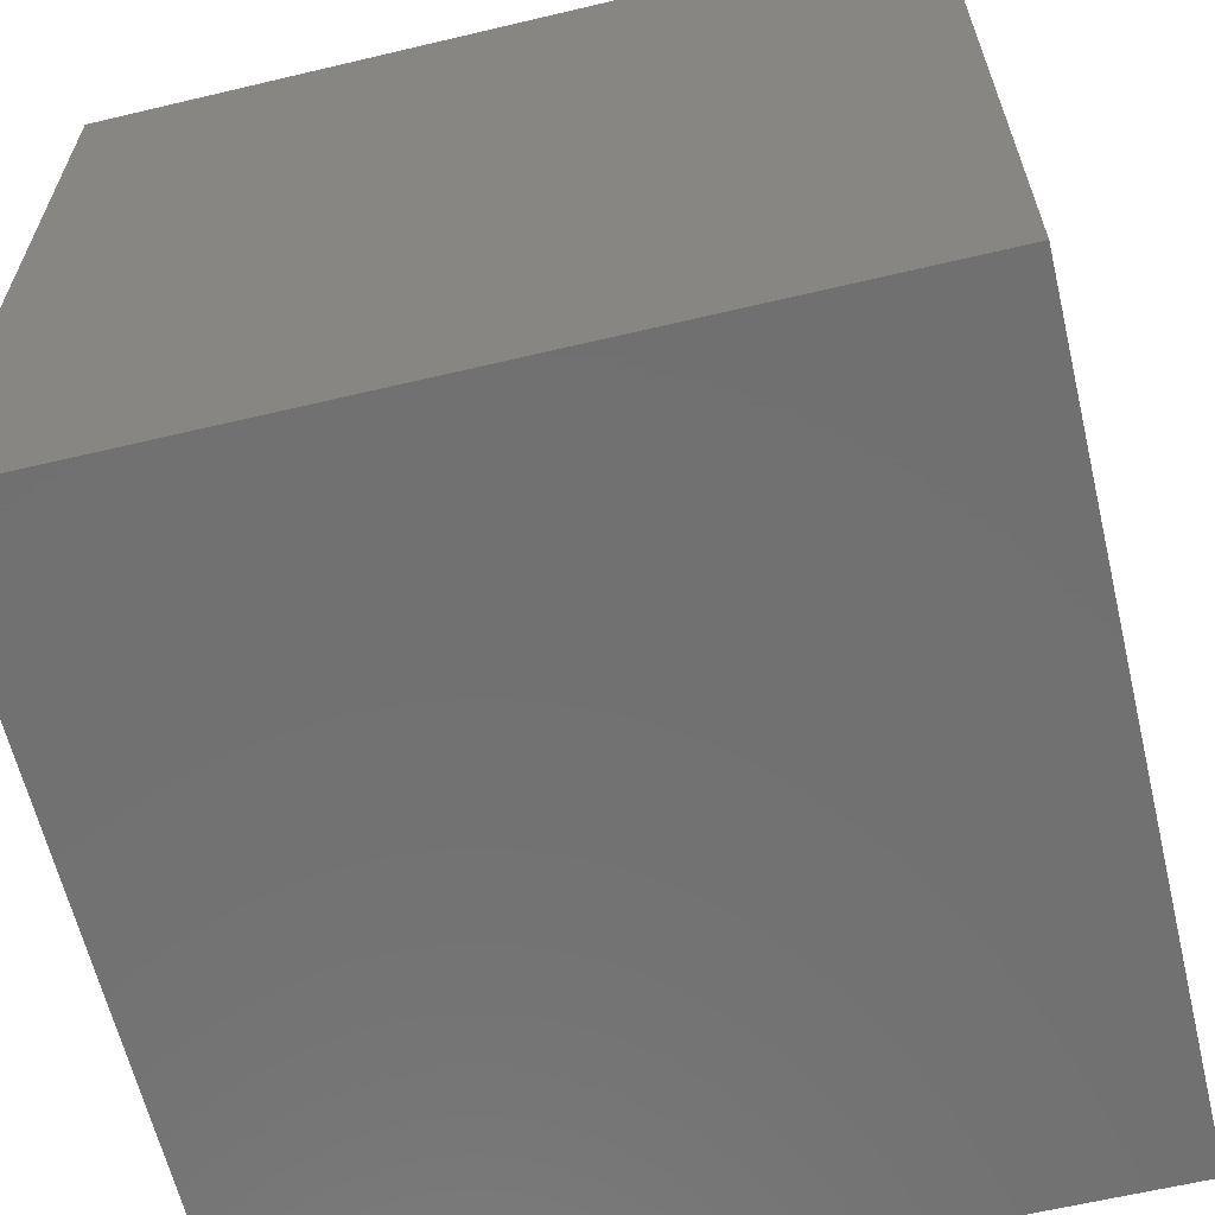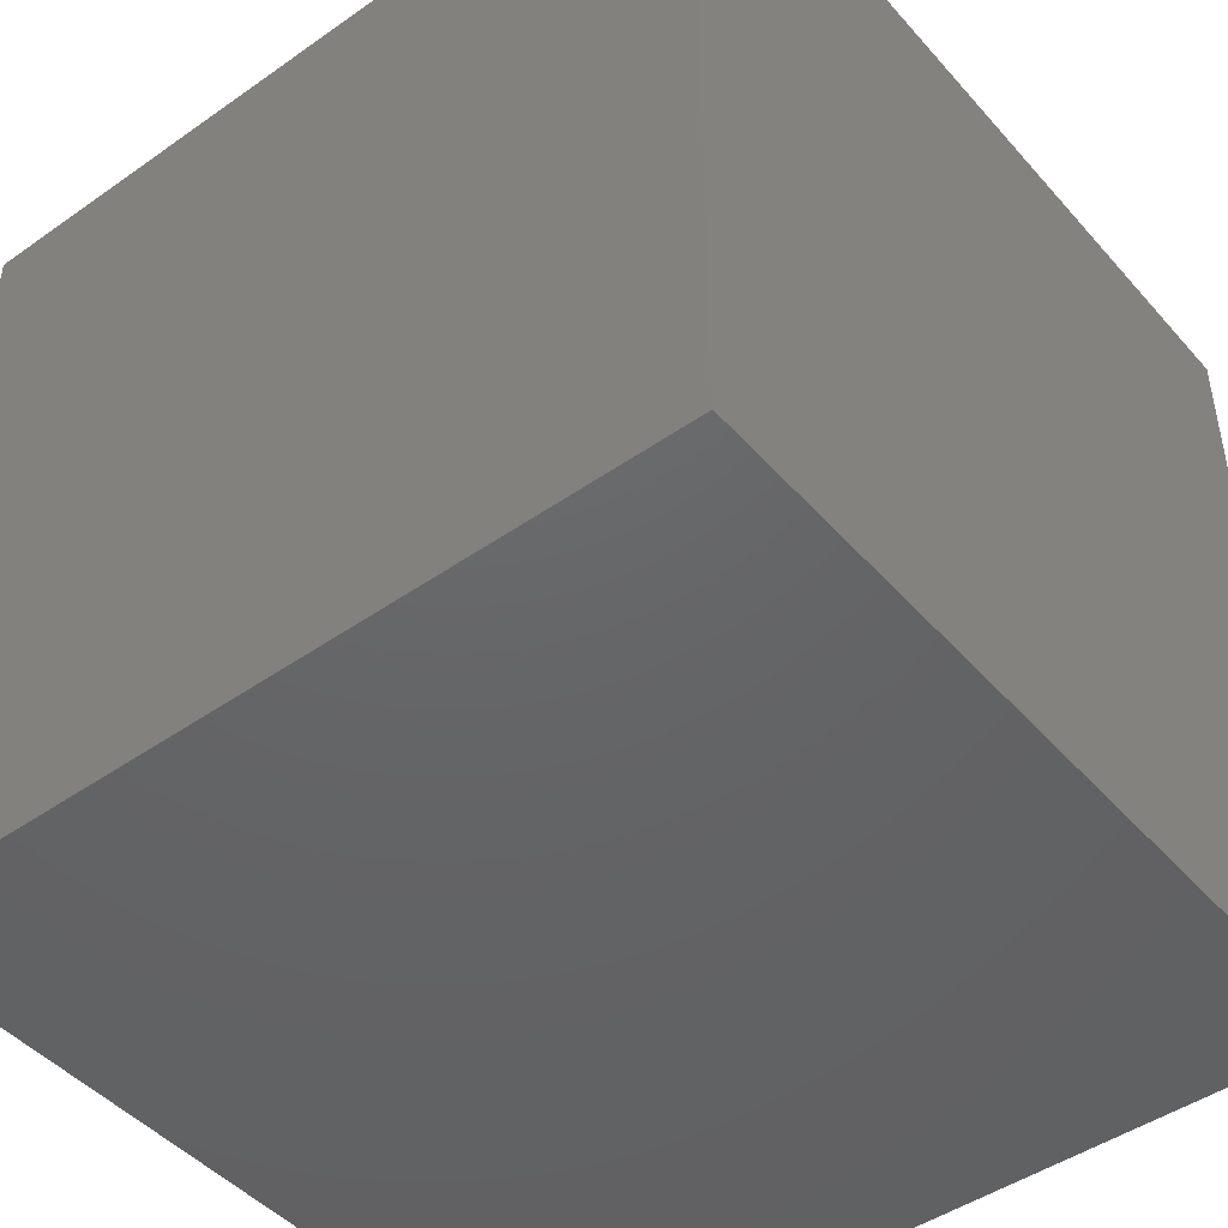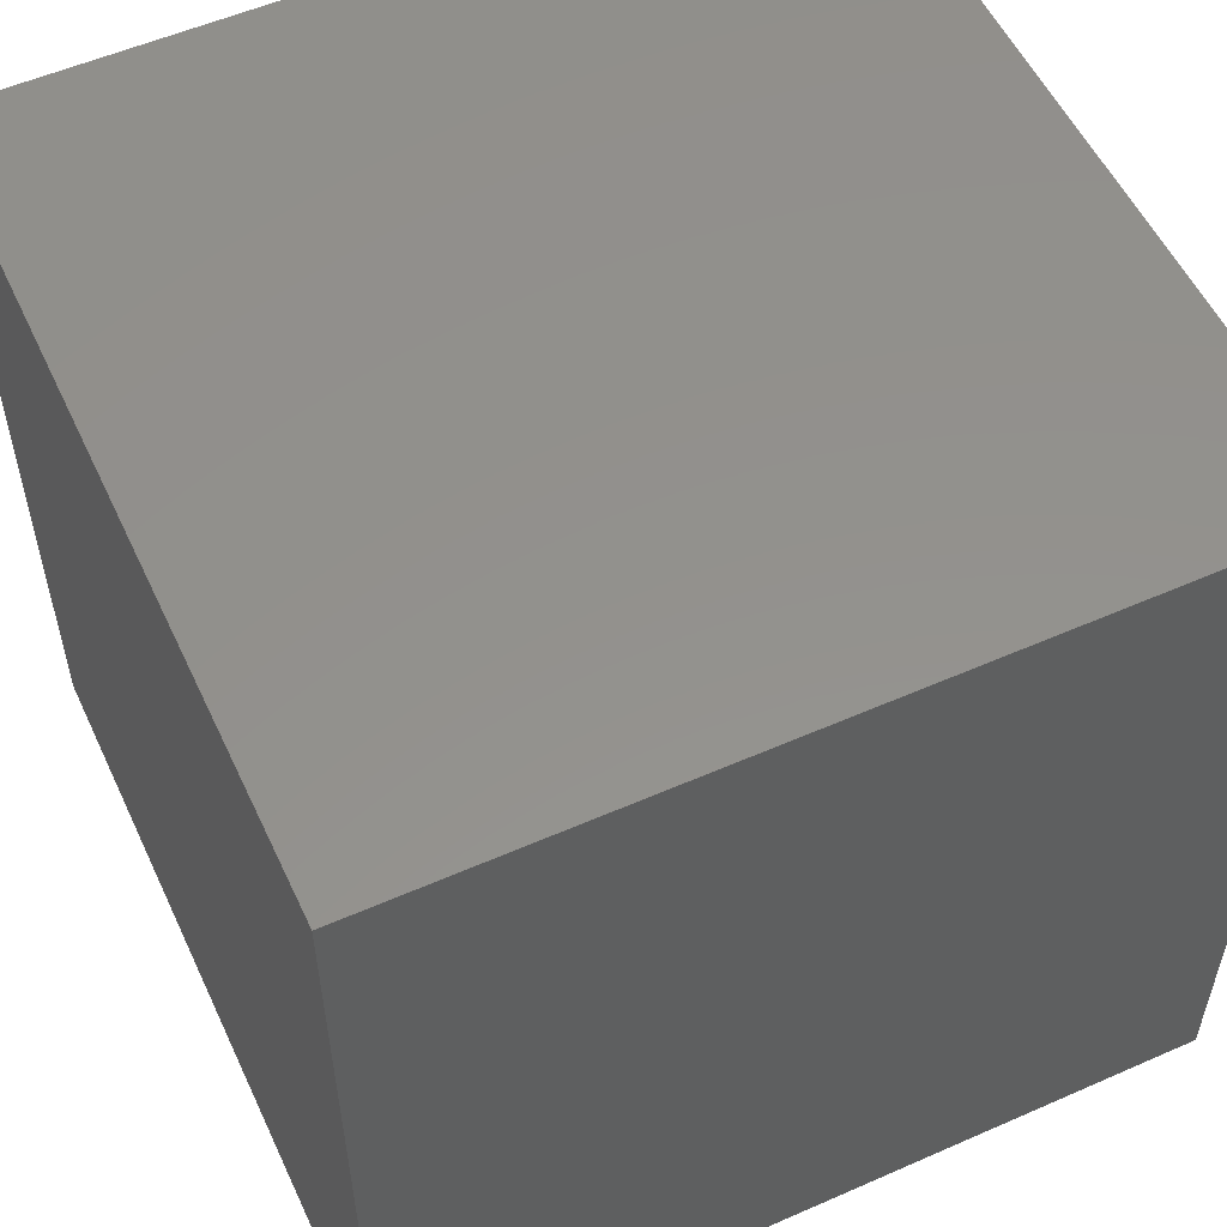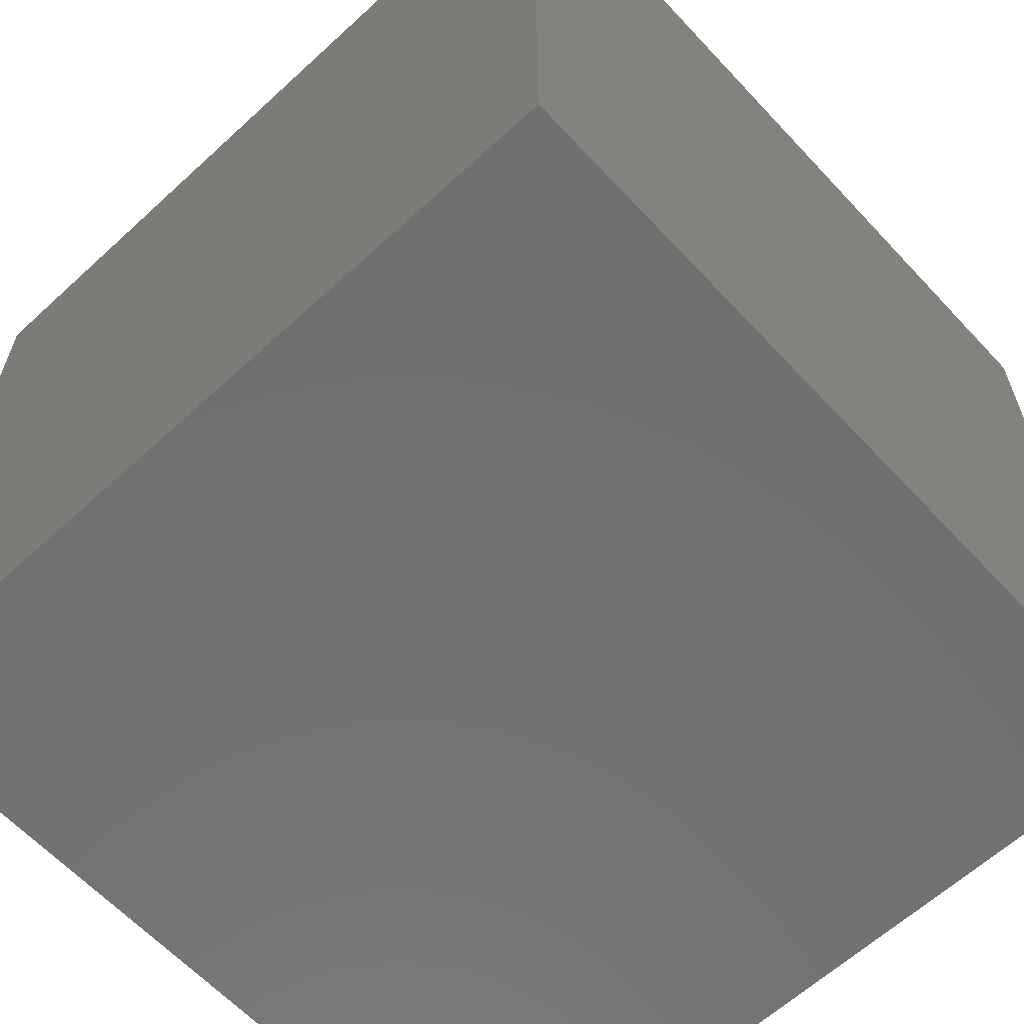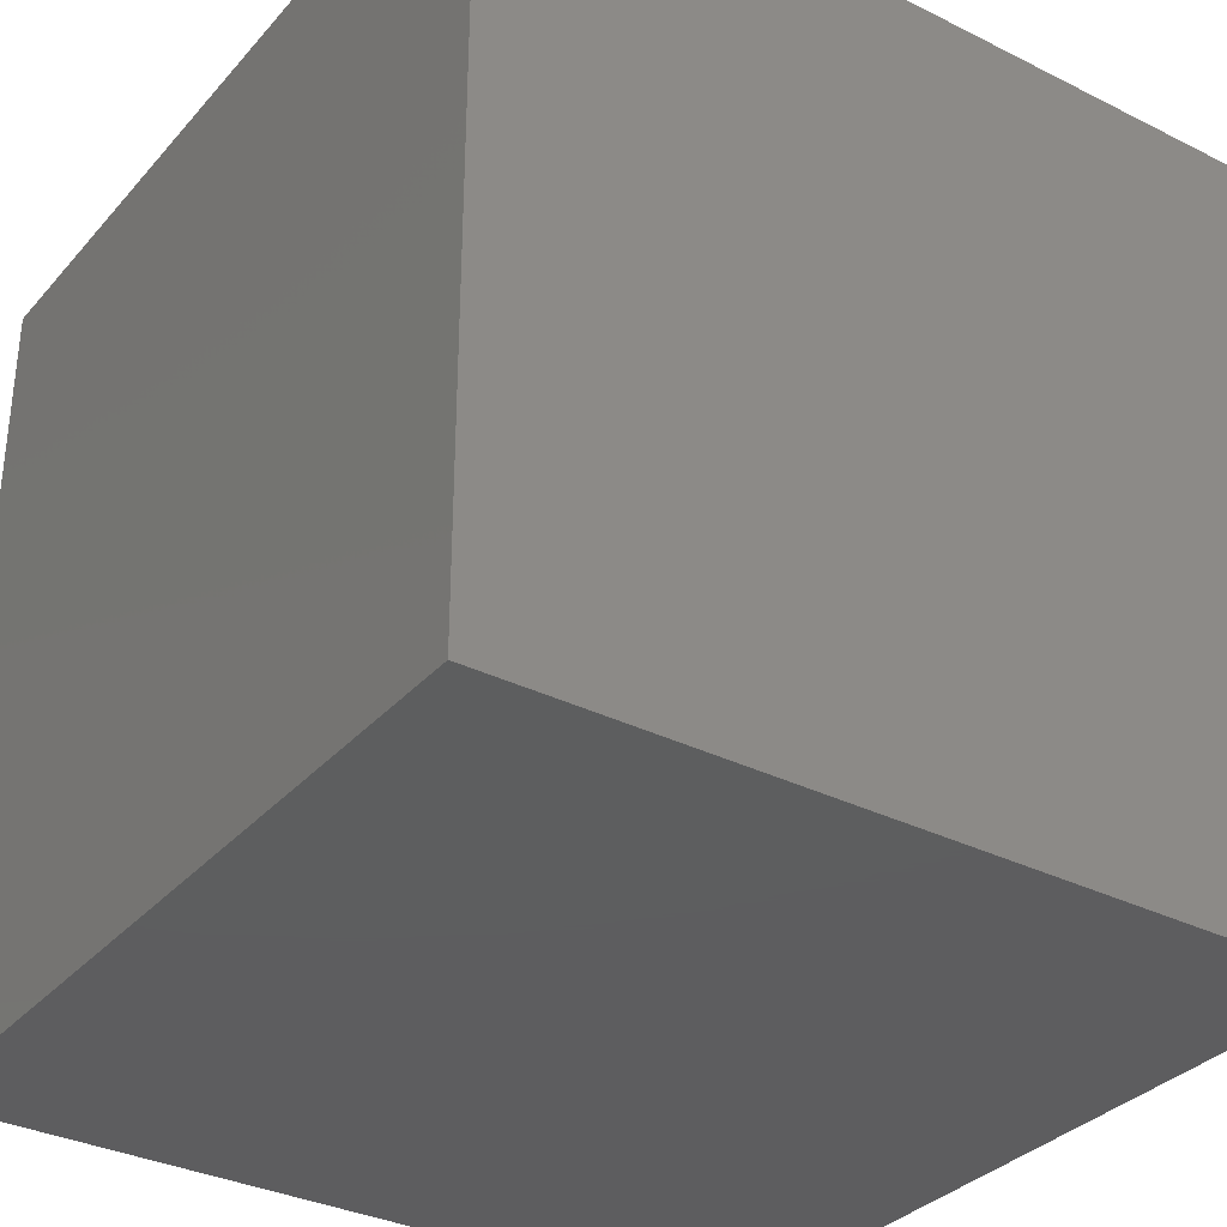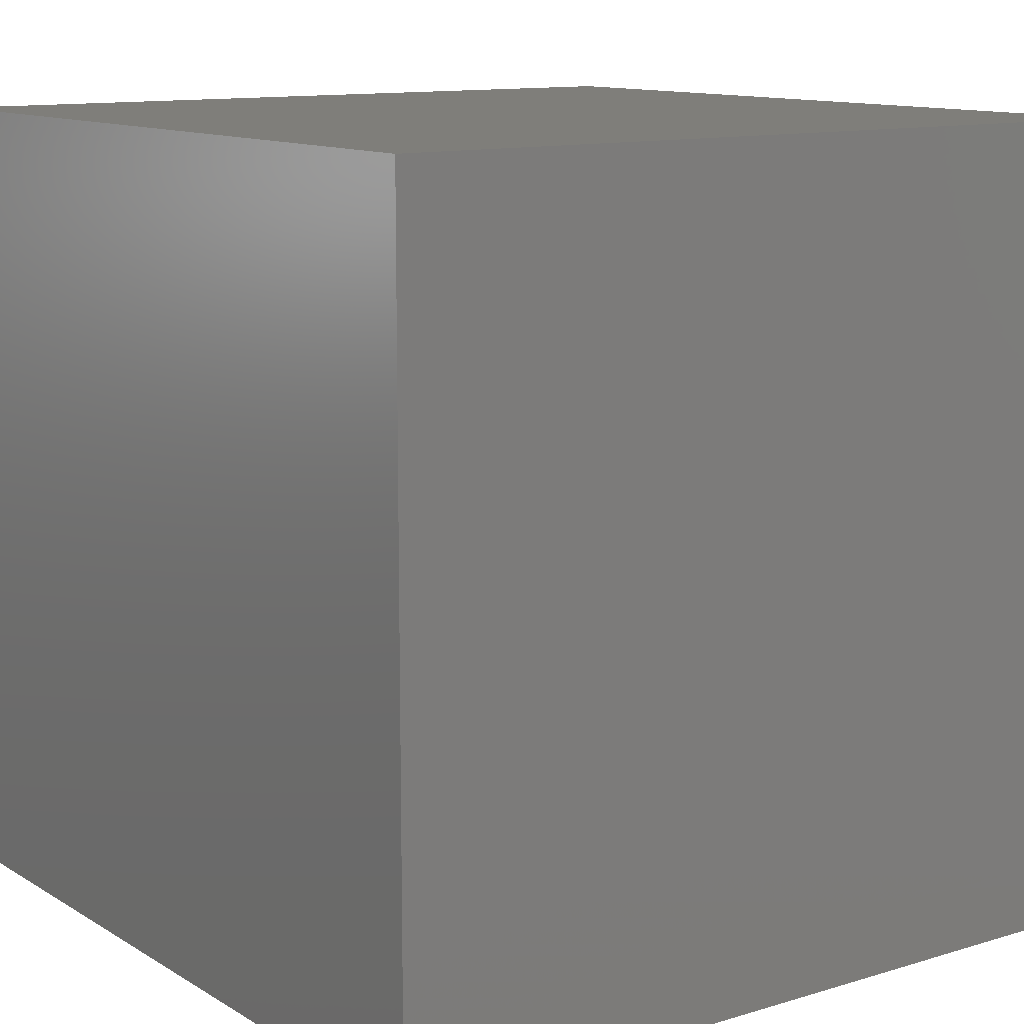
<metadata>
{"format":"stl","ext":"stl","renderer":"f3d","projection":"perspective","resolution":1024,"background":"white","views":[{"elev":-62.8,"azim":13.5,"up":"+Z"},{"elev":-46.2,"azim":-51.3,"up":"+Y"},{"elev":54.9,"azim":-114.9,"up":"+Y"},{"elev":-62.6,"azim":42.9,"up":"+Z"},{"elev":-33.3,"azim":145.6,"up":"+Y"},{"elev":11.8,"azim":-125.8,"up":"+Y"}]}
</metadata>
<code>
# stl→obj: 8 verts, 12 faces
v -4 1 7
v -5 1 7
v -4 0 7
v -5 0 7
v -4 0 6
v -5 0 6
v -4 1 6
v -5 1 6
f 1 2 3
f 3 2 4
f 5 6 7
f 7 6 8
f 4 6 3
f 3 6 5
f 2 8 4
f 4 8 6
f 1 7 2
f 2 7 8
f 3 5 1
f 1 5 7

</code>
